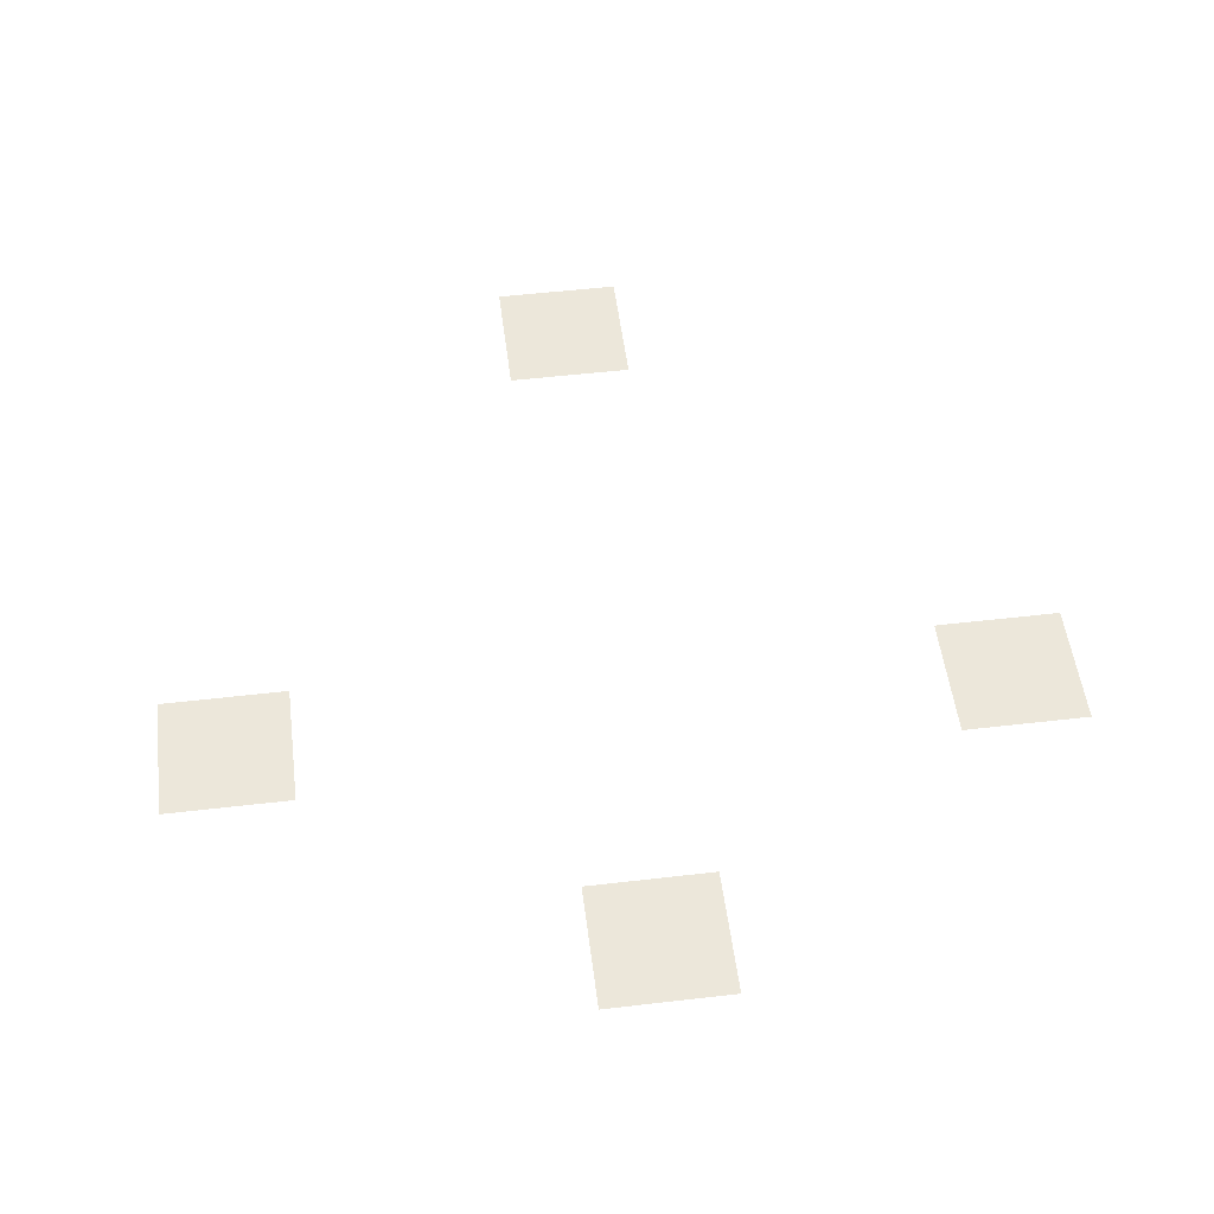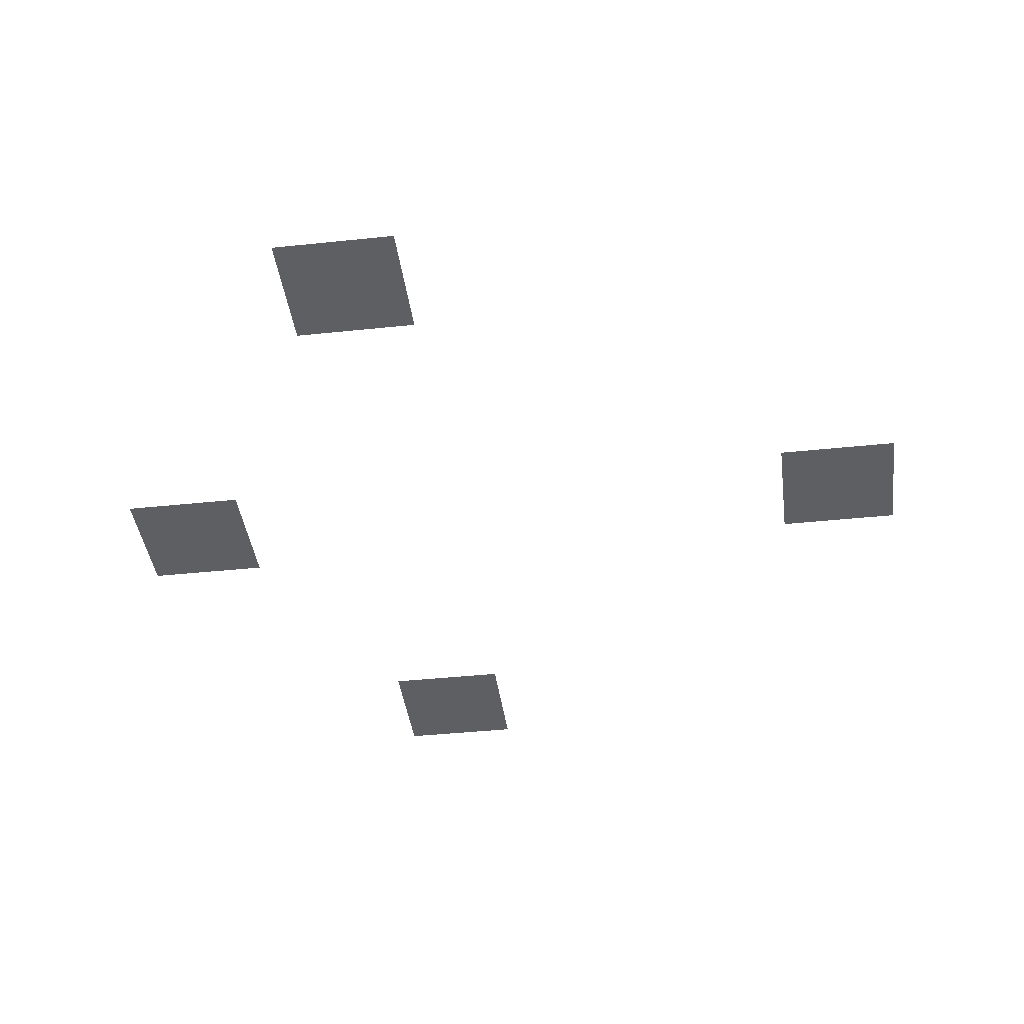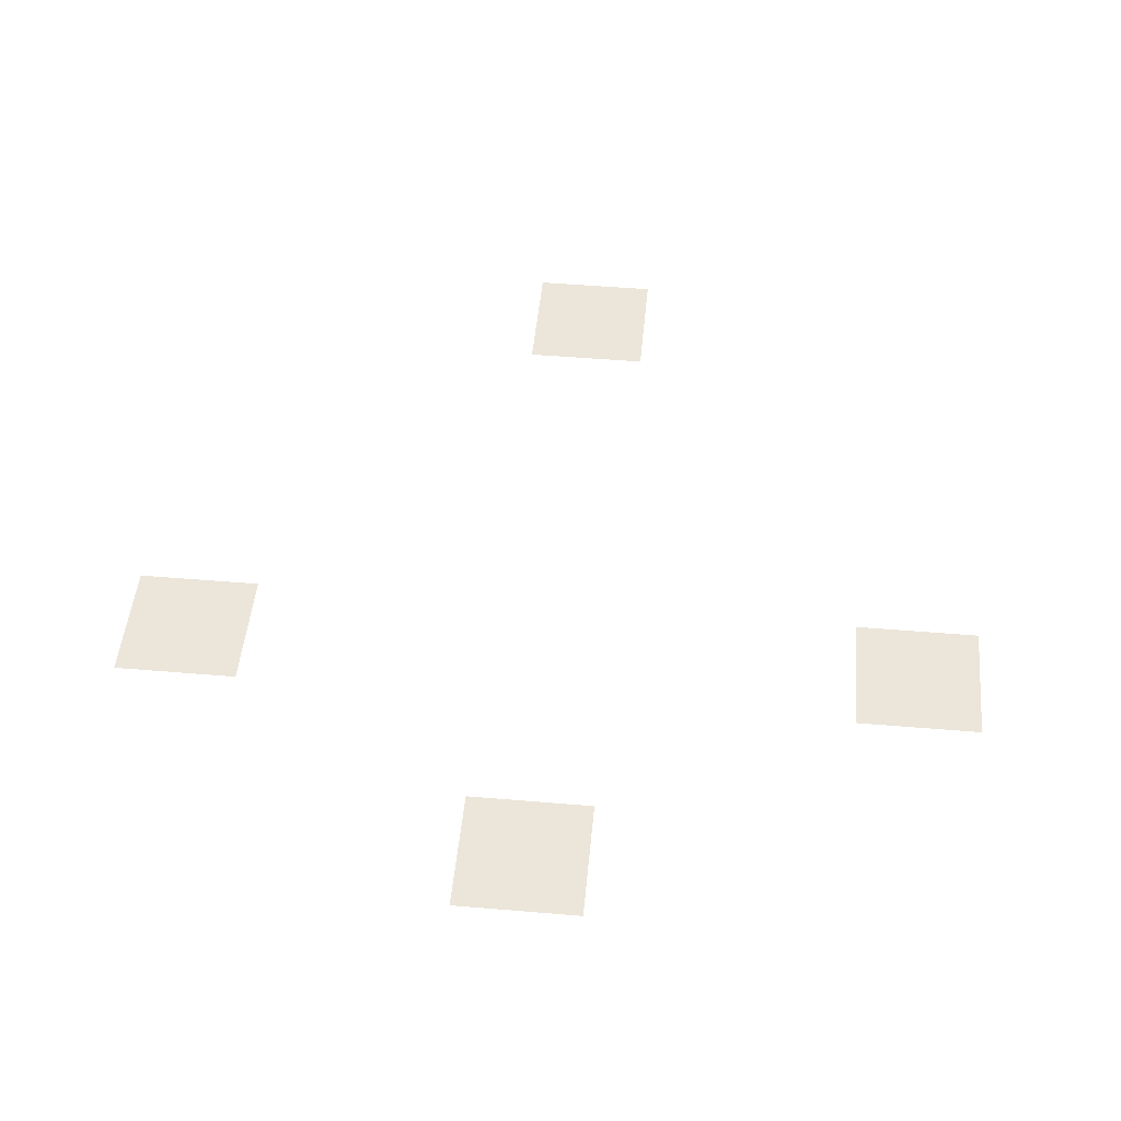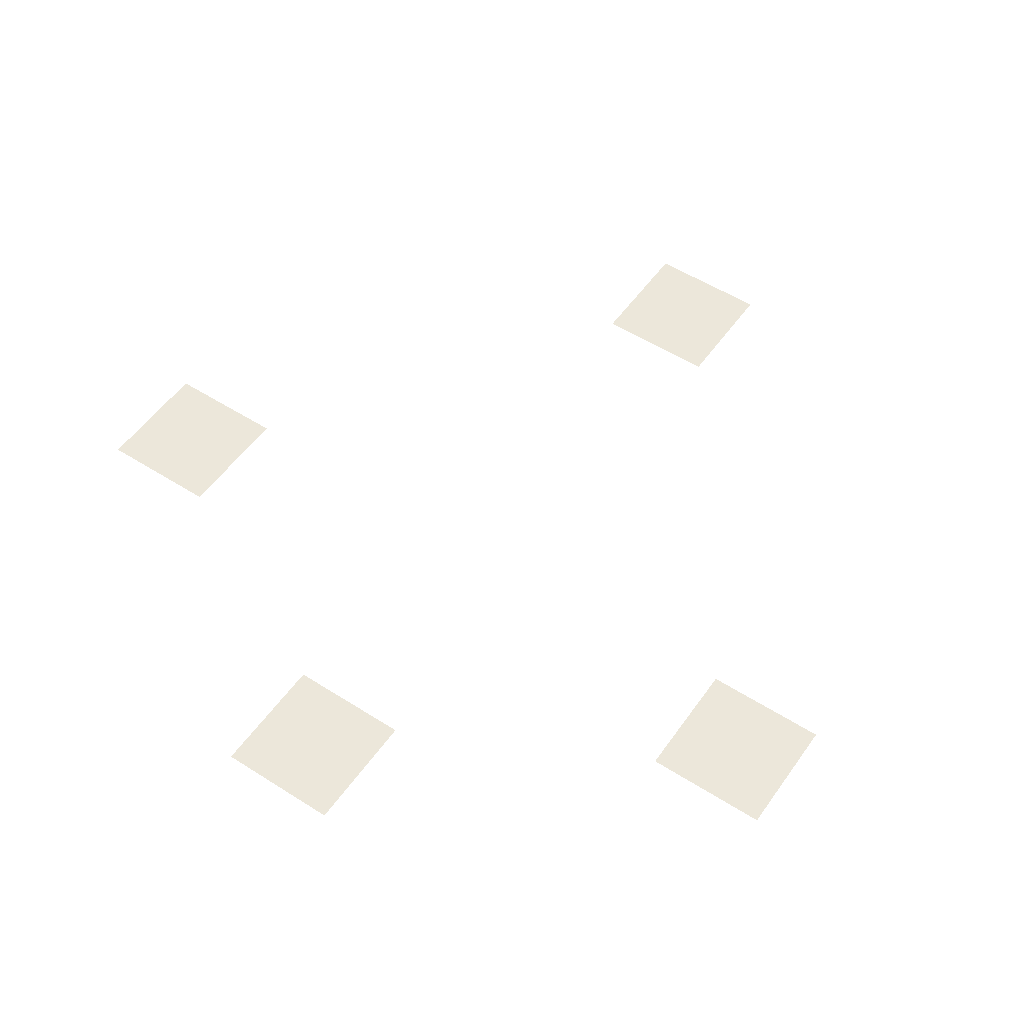
<metadata>
{"format":"obj","ext":"obj","renderer":"f3d","projection":"perspective","resolution":1024,"background":"white","views":[{"elev":52.1,"azim":172.8,"up":"+Z"},{"elev":-40.5,"azim":-82.6,"up":"+Z"},{"elev":48.4,"azim":-174.6,"up":"+Z"},{"elev":53.0,"azim":-145.6,"up":"+Z"}]}
</metadata>
<code>
v -19.2 -12.8 0
v -22.4 -12.8 0
v -22.4 -9.6 0
v -19.2 -9.6 0
v -9.6 -19.2 0
v -12.8 -19.2 0
v -12.8 -16 0
v -9.6 -16 0
v -28.8 -19.2 0
v -32 -19.2 0
v -32 -16 0
v -28.8 -16 0
v -19.2 -32 0
v -22.4 -32 0
v -22.4 -28.8 0
v -19.2 -28.8 0
g startRoom_mesh_0003
f 1 2 3 4
f 5 6 7 8
f 9 10 11 12
f 13 14 15 16

</code>
